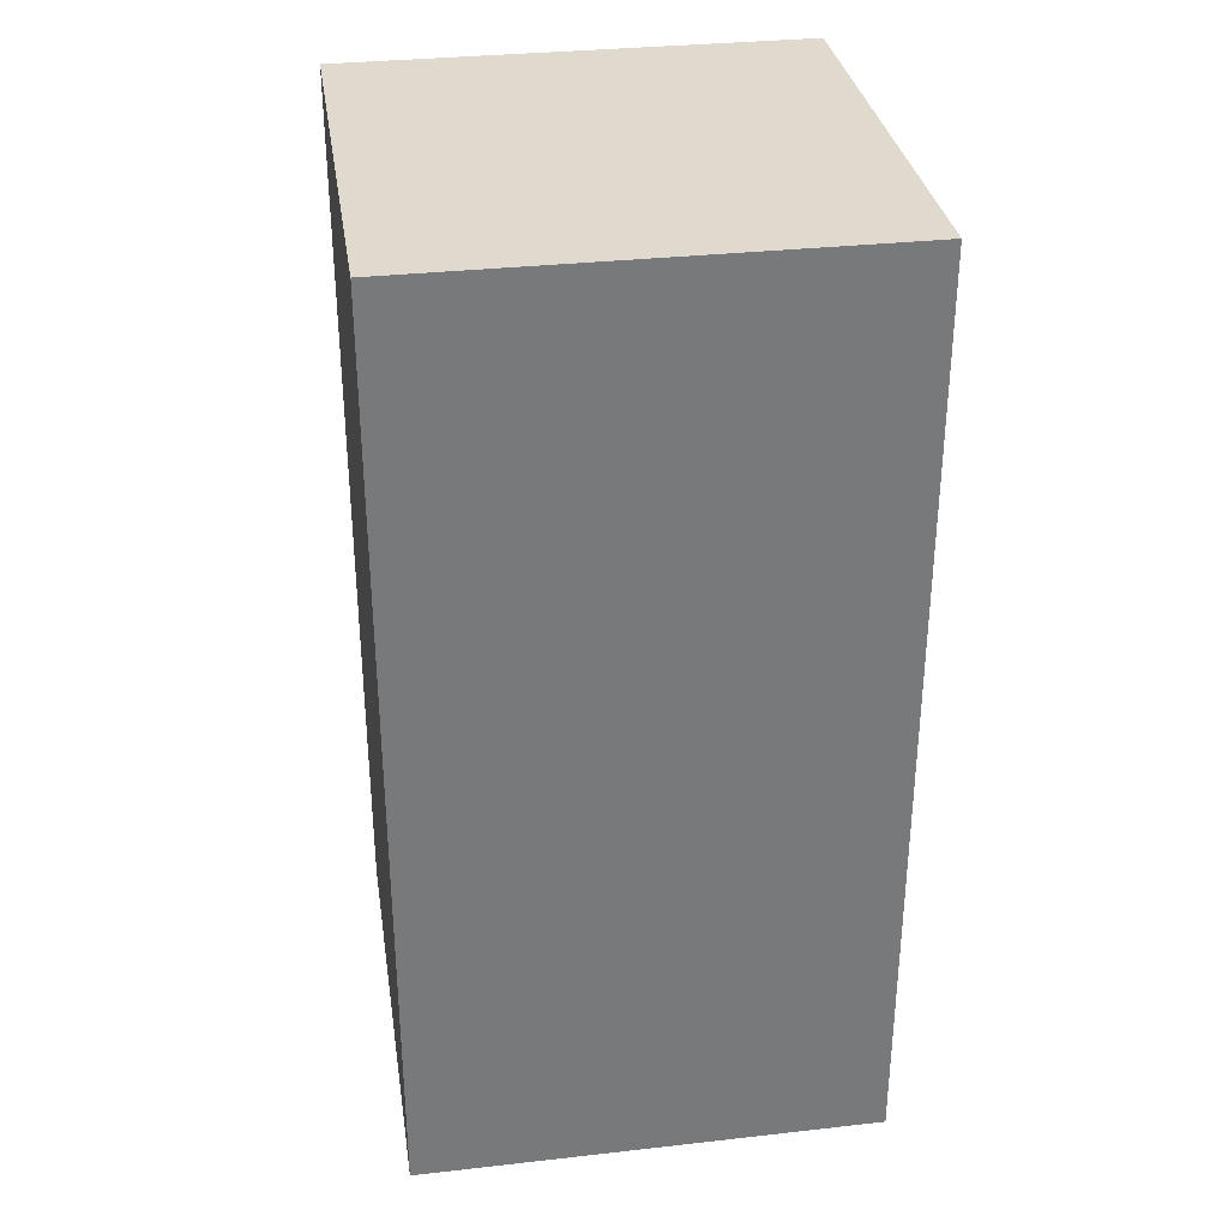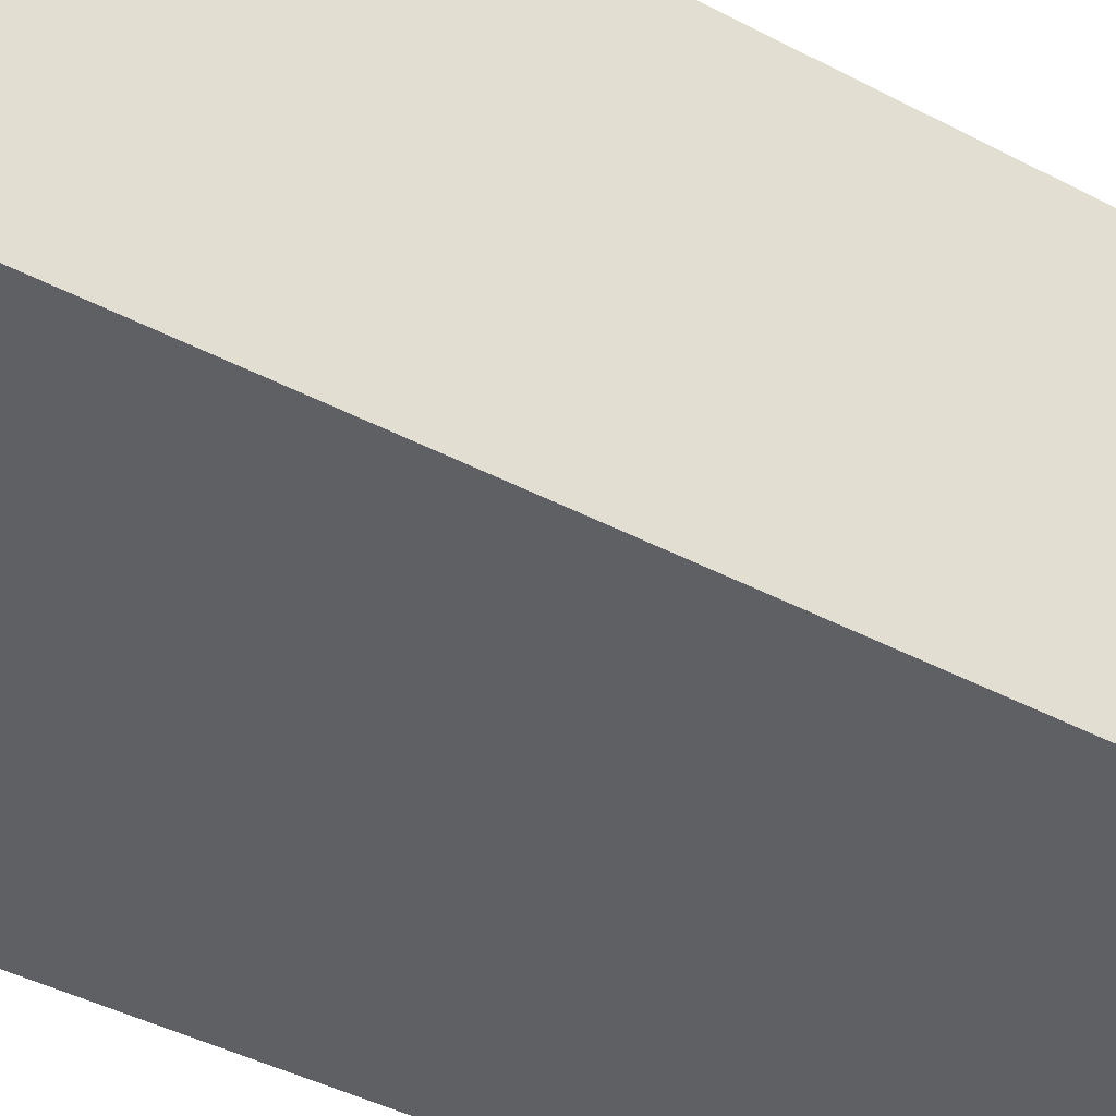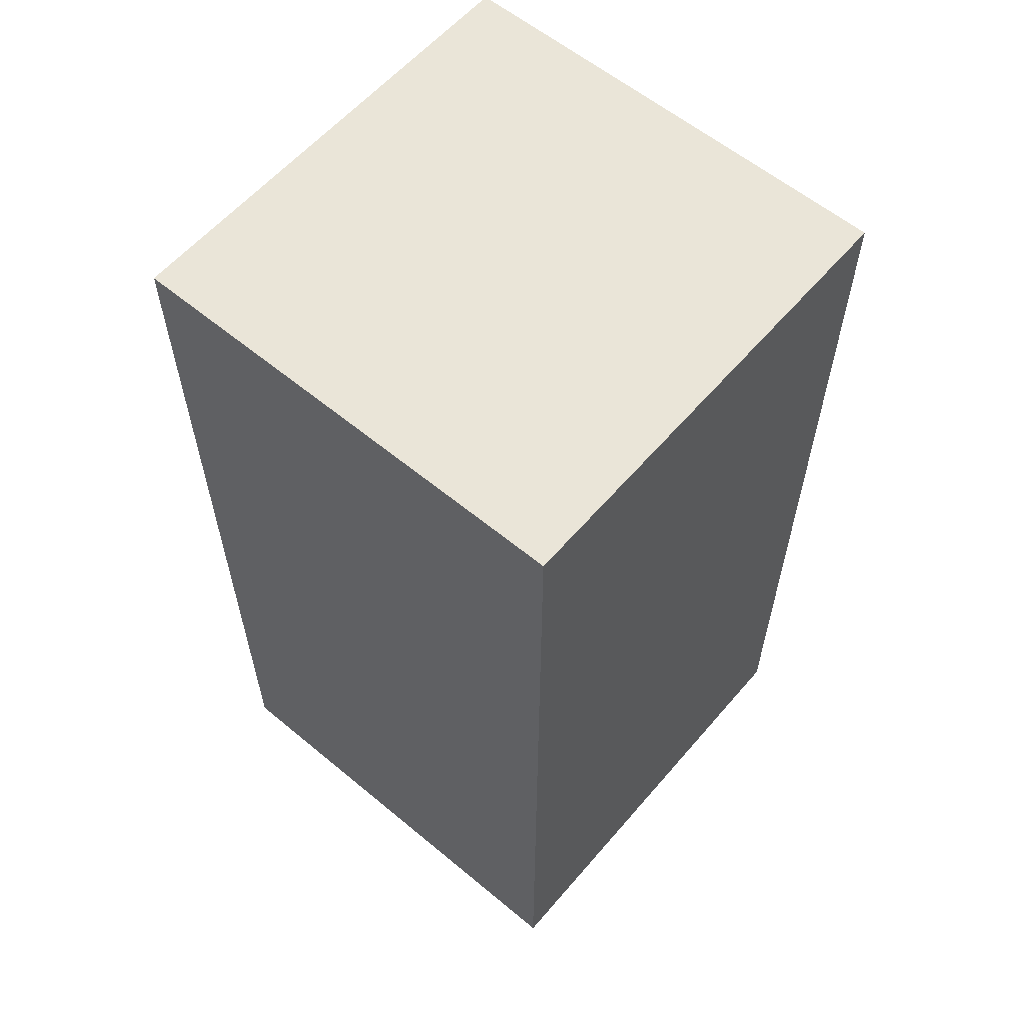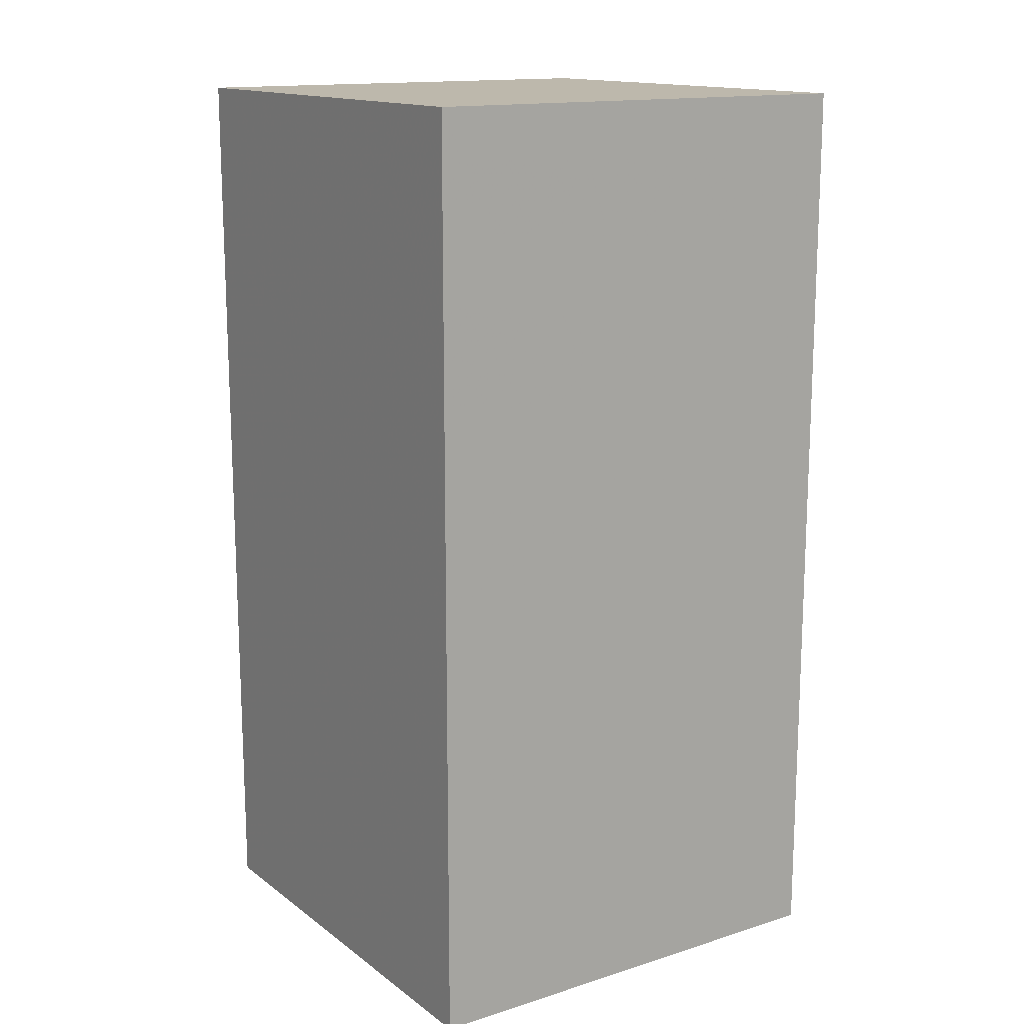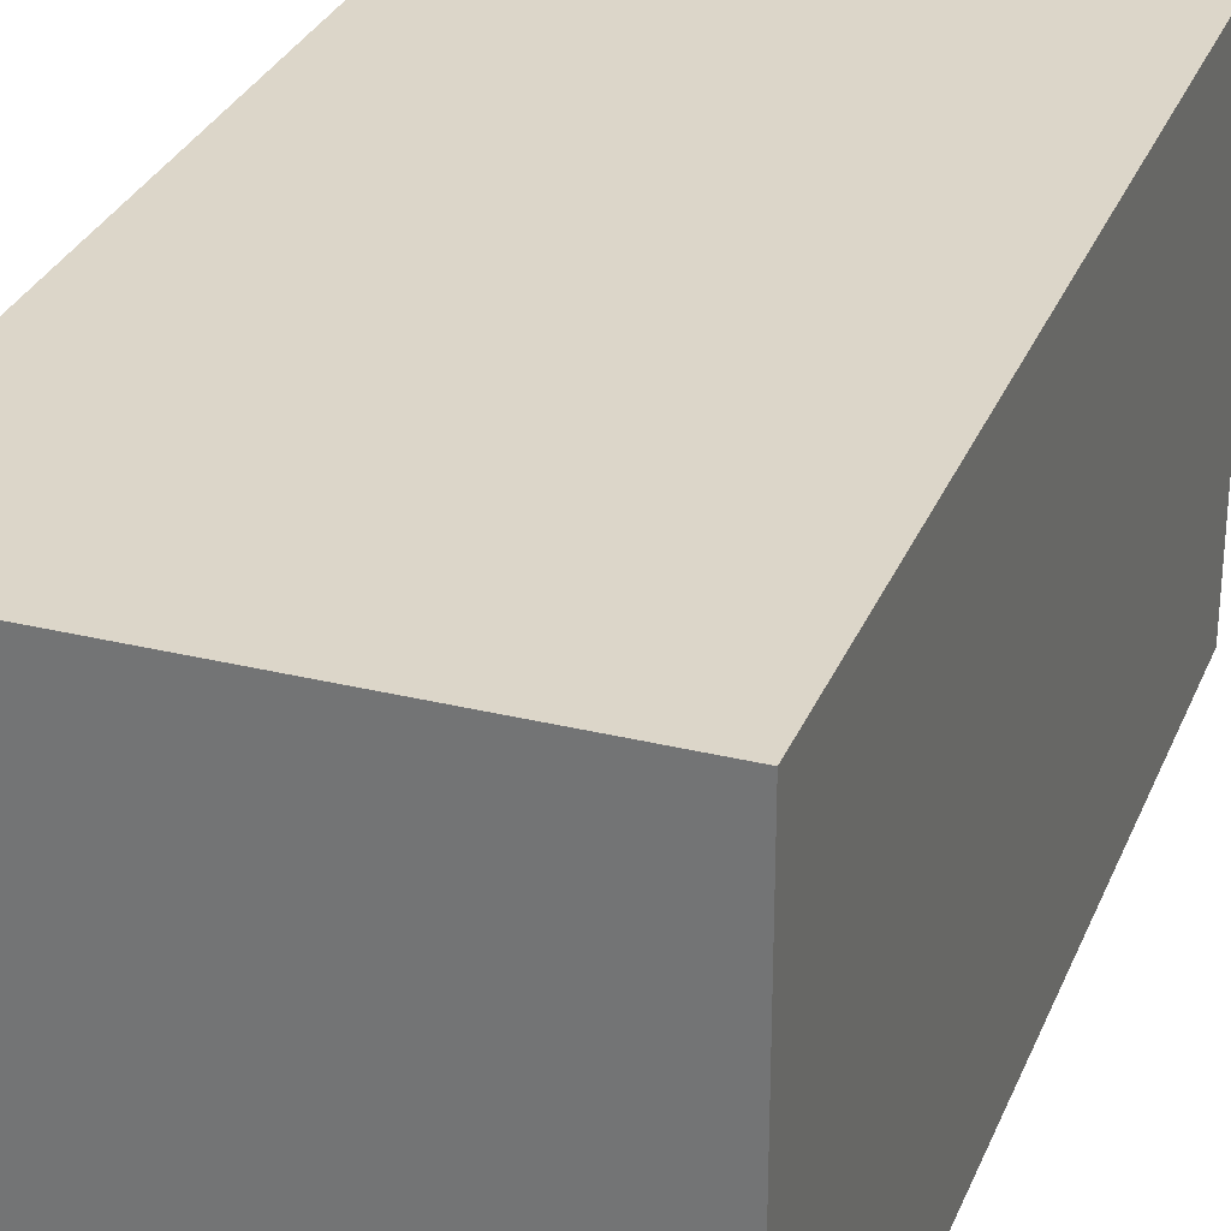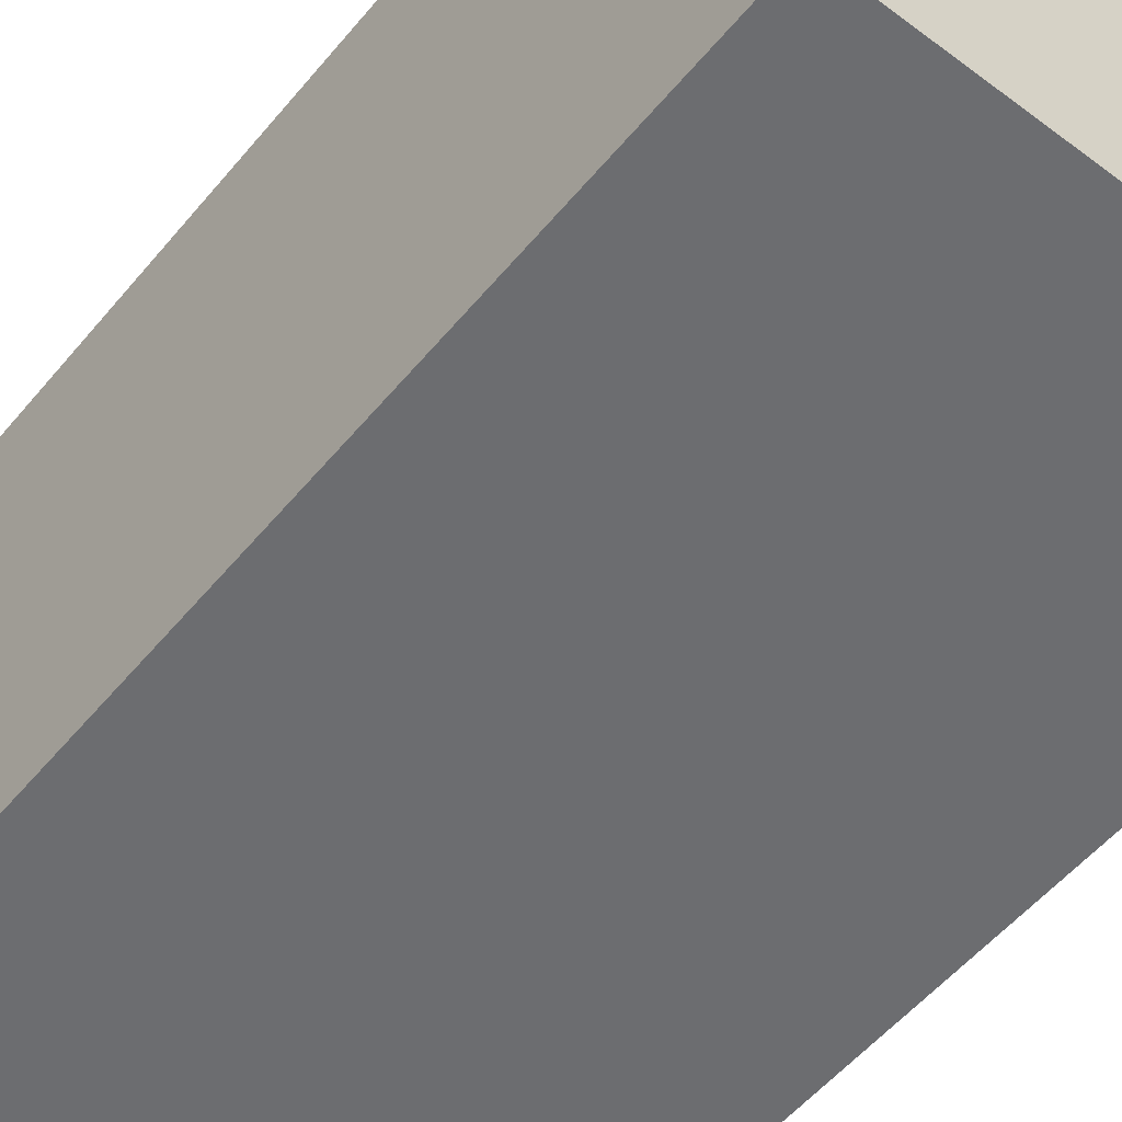
<metadata>
{"format":"obj","ext":"obj","renderer":"f3d","projection":"perspective","resolution":1024,"background":"white","views":[{"elev":32.7,"azim":81.2,"up":"+Y"},{"elev":-44.8,"azim":-121.1,"up":"+Z"},{"elev":59.4,"azim":40.4,"up":"+Y"},{"elev":14.8,"azim":-123.8,"up":"+Y"},{"elev":30.2,"azim":-160.4,"up":"+Z"},{"elev":-54.0,"azim":141.3,"up":"+Z"}]}
</metadata>
<code>
o Cube
v 0.5 -0.5 -0.5
v 0.5 -0.5 0.5
v -0.5 -0.5 0.5
v -0.5 -0.5 -0.5
v 0.5 1.5 -0.5
v 0.5 1.5 0.5
v -0.5 1.5 0.5
v -0.5 1.5 -0.5
f 1 2 3 4
f 5 8 7 6
f 1 5 6 2
f 2 6 7 3
f 3 7 8 4
f 5 1 4 8

</code>
